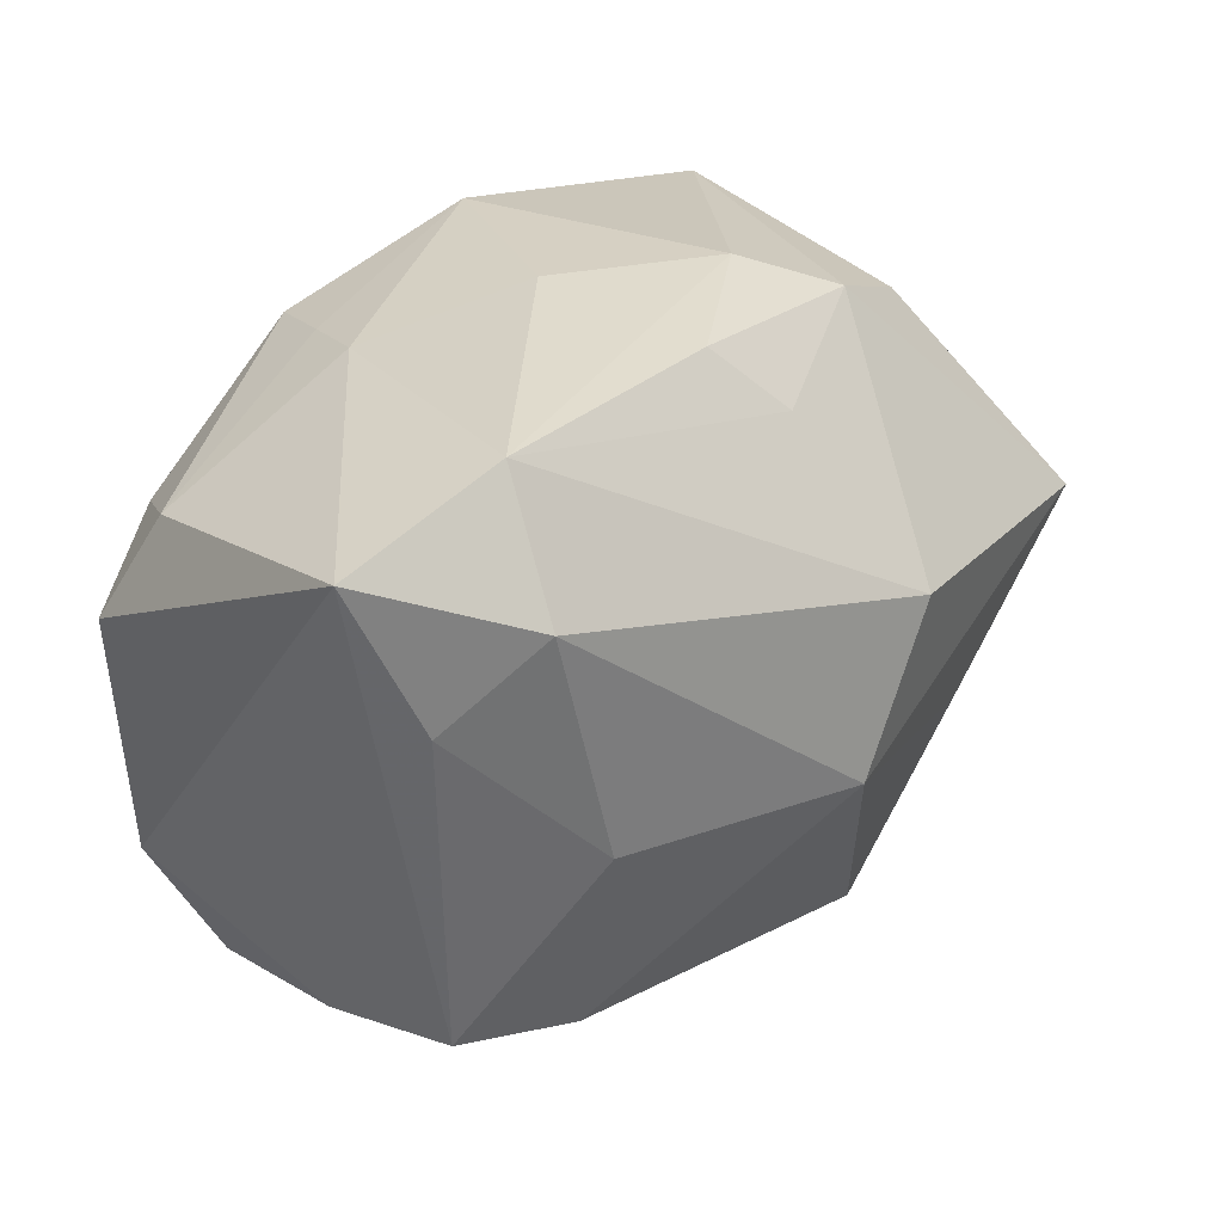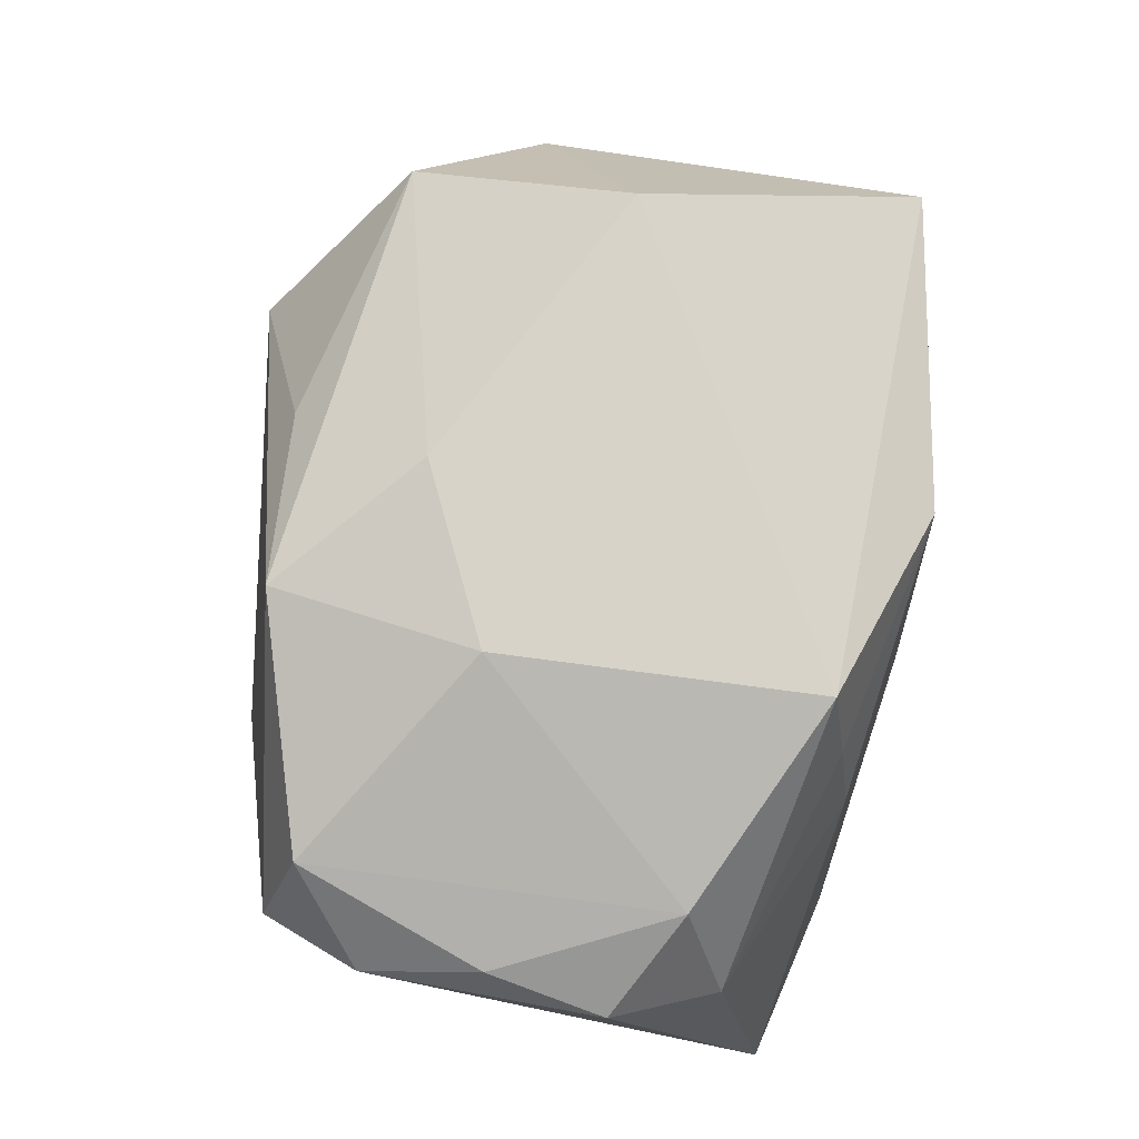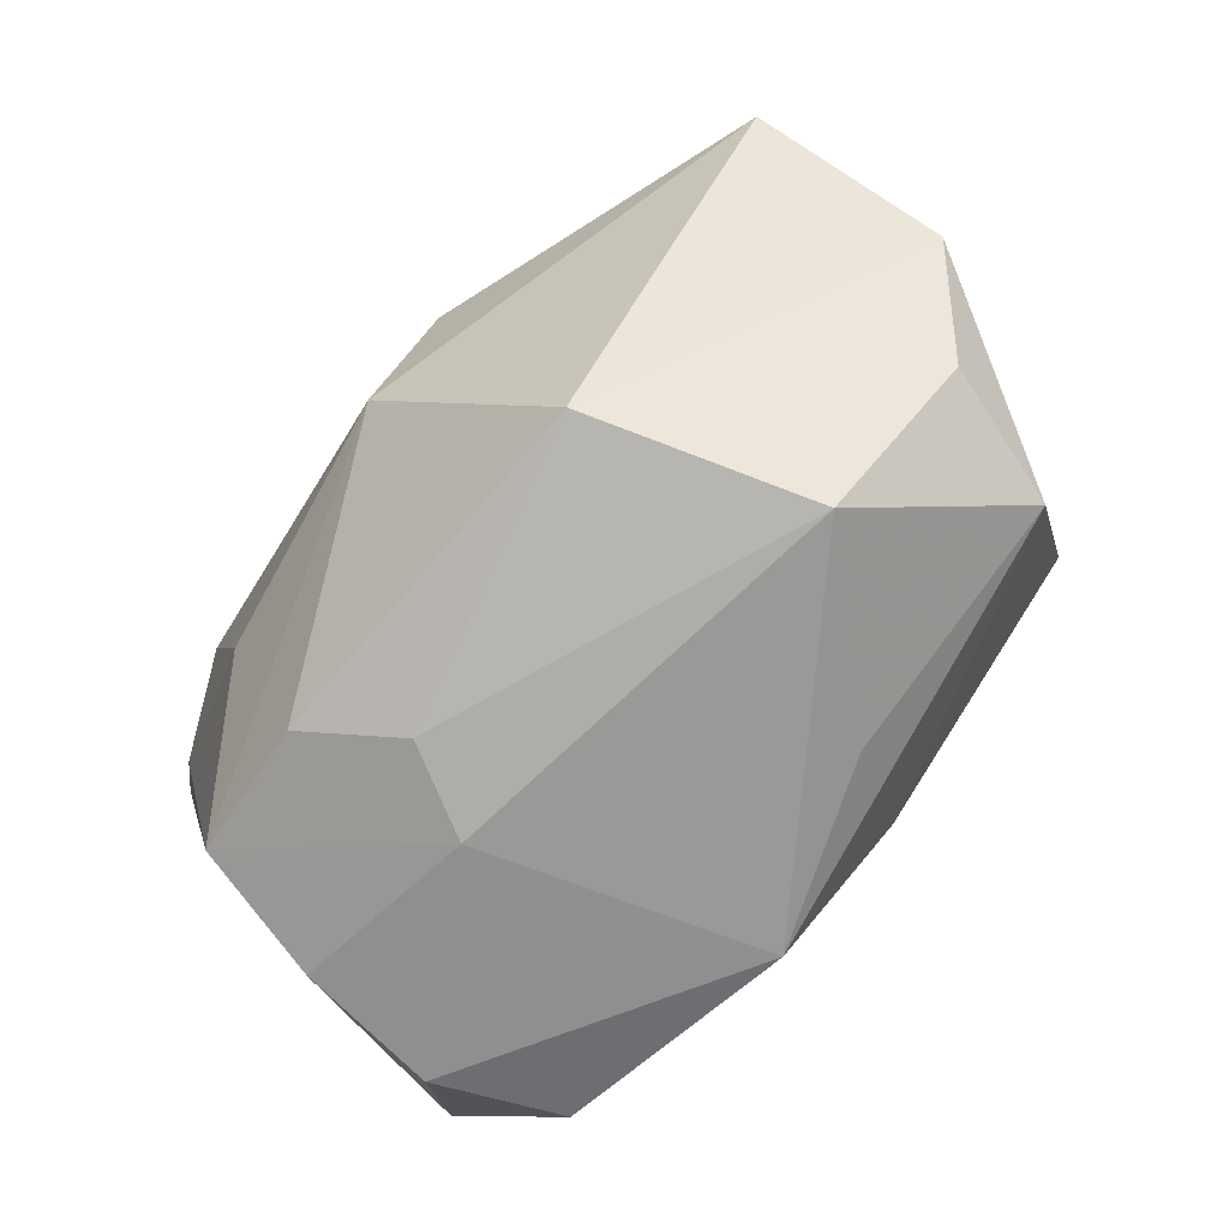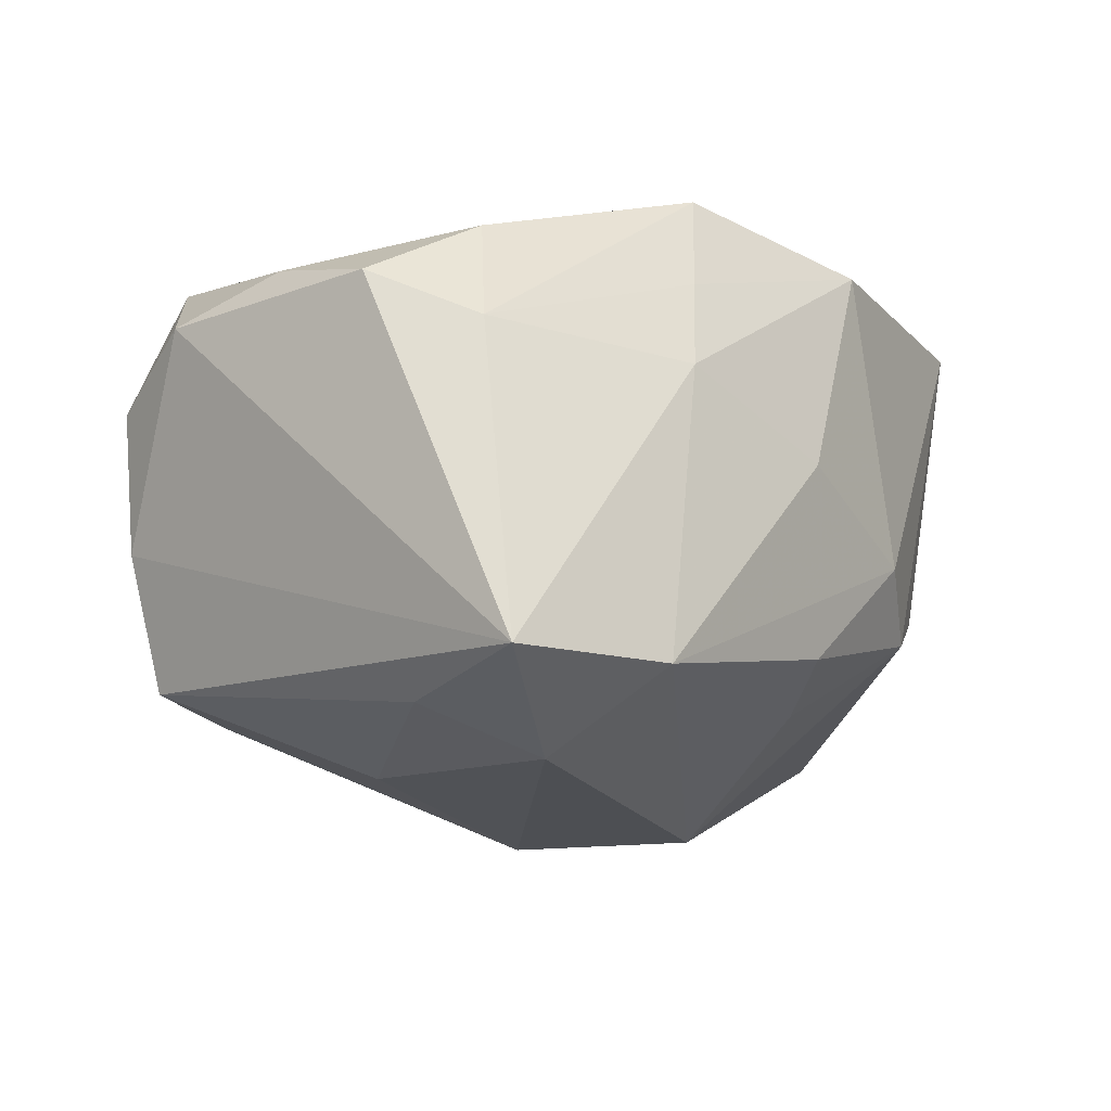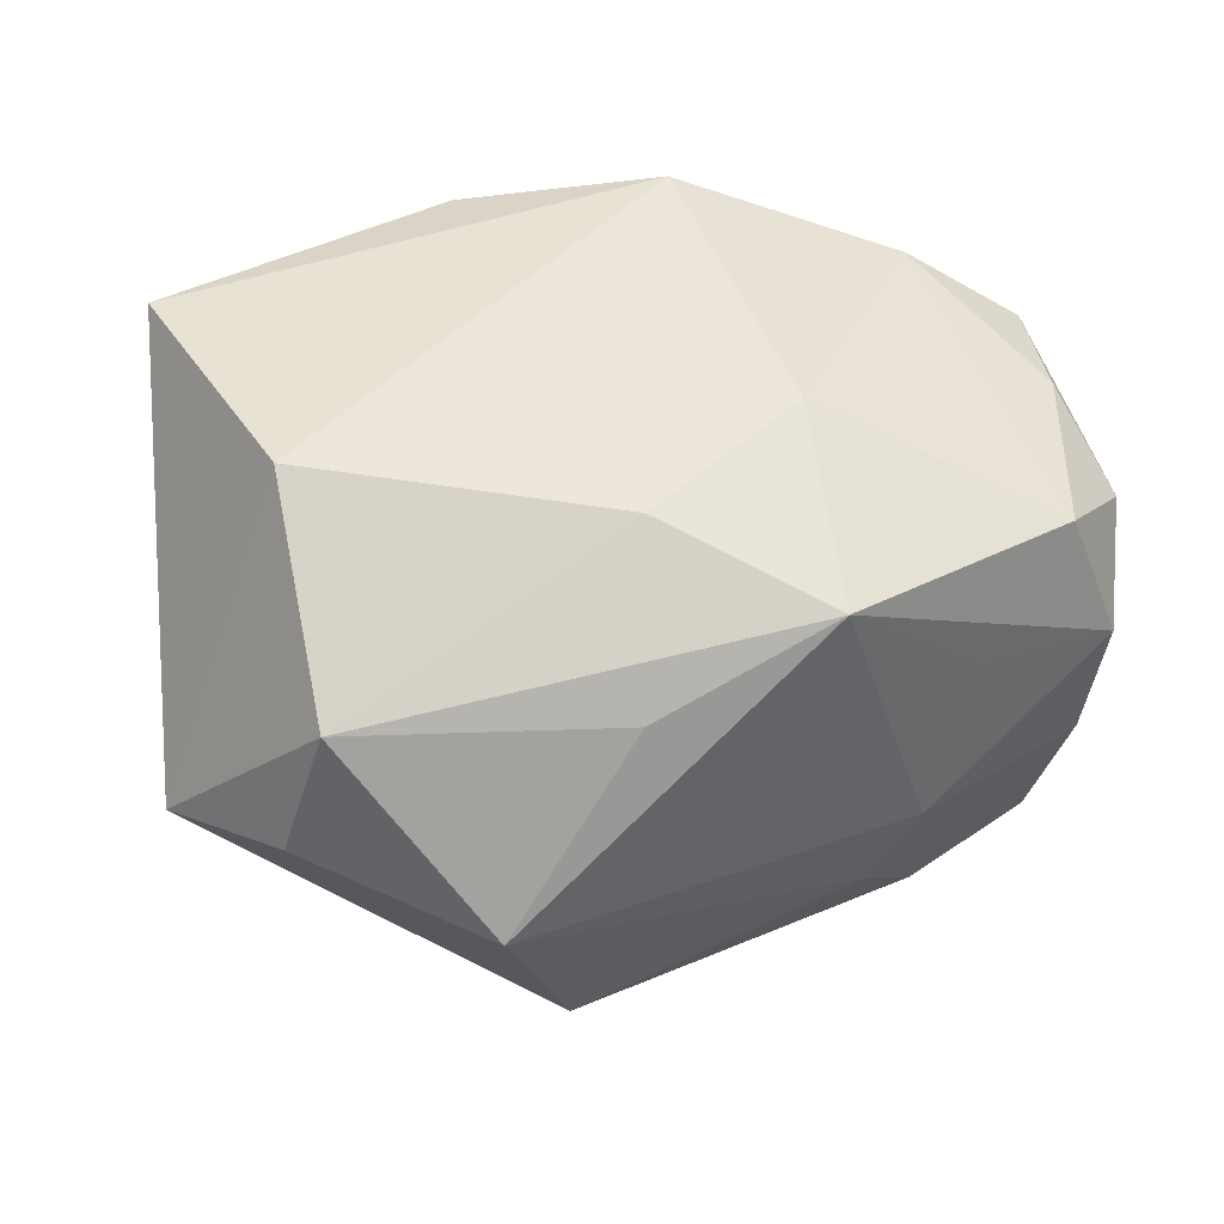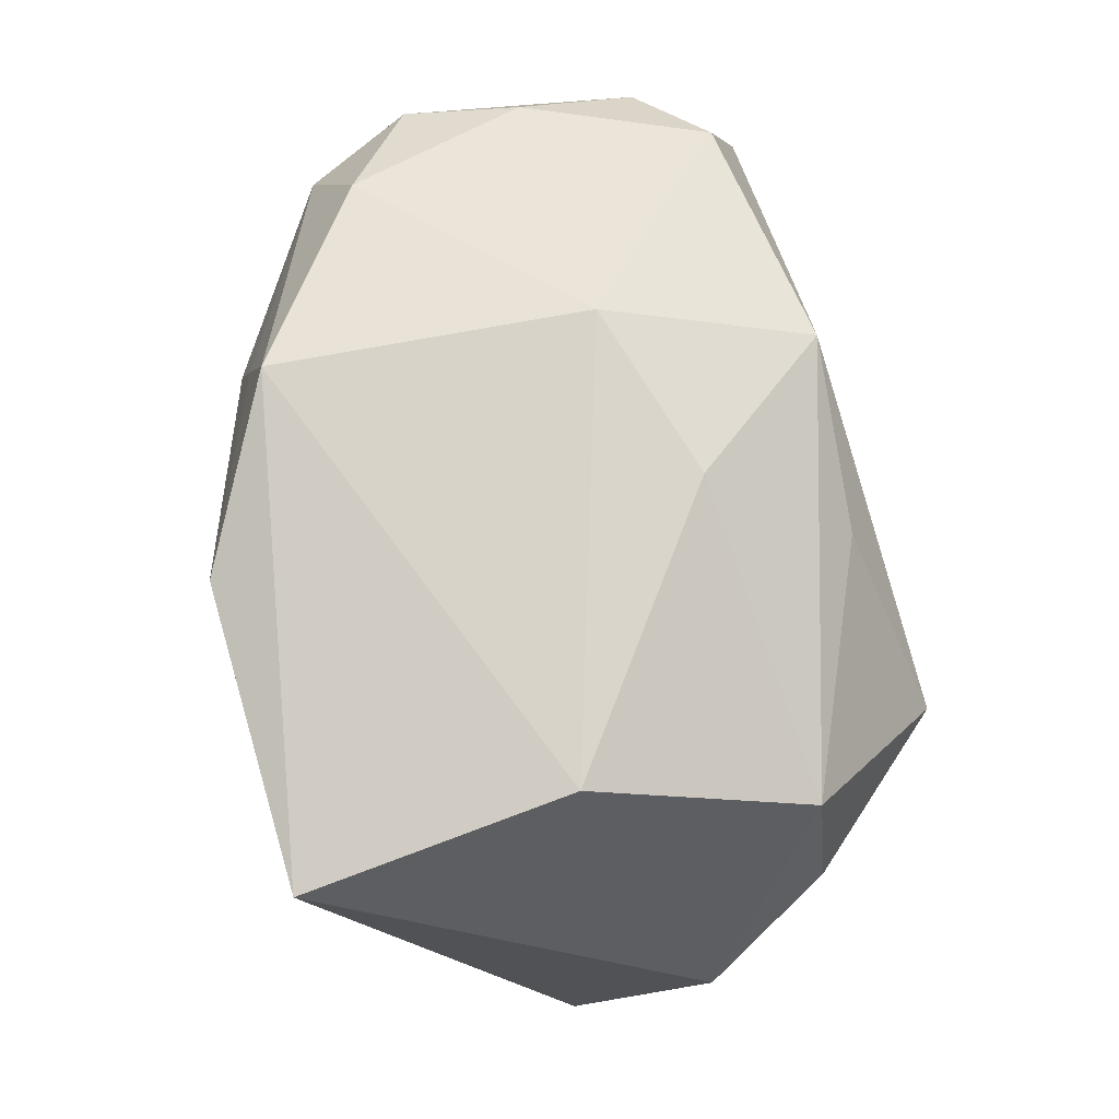
<metadata>
{"format":"obj","ext":"obj","renderer":"f3d","projection":"perspective","resolution":1024,"background":"white","views":[{"elev":26.5,"azim":138.6,"up":"+Y"},{"elev":76.8,"azim":96.3,"up":"+Z"},{"elev":-78.9,"azim":-127.6,"up":"+Y"},{"elev":-14.4,"azim":122.5,"up":"+Z"},{"elev":51.8,"azim":-21.2,"up":"+Z"},{"elev":74.8,"azim":-99.7,"up":"+Z"}]}
</metadata>
<code>
v 0.03162 -0.02273 0.006474
v 0.03485 -0.003947 0.01443
v 0.03385 0.01495 0.007371
v 0.02276 0.02452 -0.01844
v 0.01015 -0.02705 -0.01027
v -0.00419 -0.006979 -0.02715
v 0.0283 -0.01946 0.01745
v -0.04056 -0.007686 -0.0002367
v -0.004838 0.02016 -0.01767
v 0.03716 0.005984 0.01179
v 0.01417 -0.02733 -0.002982
v -0.008053 -0.02444 0.01593
v -0.01504 -0.02679 -0.01595
v 0.01926 -0.02416 0.009933
v 0.0118 0.02074 0.02289
v 0.00347 0.02746 0.001222
v -0.02666 0.001403 0.02439
v 0.02401 0.01411 -0.0248
v 0.03566 -0.01409 0.01129
v -0.02683 -0.012 -0.01614
v -0.03044 0.02434 0.02054
v -0.01834 0.02454 -0.009663
v 0.0007464 0.02563 -0.01437
v 0.03157 0.007406 -0.02099
v 0.02756 -0.02143 -0.01678
v 0.02889 0.01131 0.01703
v 0.01793 -0.00608 -0.02379
v 0.01585 -0.0243 -0.01751
v -0.004273 0.02746 0.01991
v -0.02103 -0.02998 0.002552
v -0.02972 -0.0175 0.01662
v -0.01103 0.02746 -0.004539
v 0.03744 0.02 -0.01902
v 0.01715 0.02366 0.00668
v -0.003382 -0.01253 0.02418
v 0.03035 -0.02266 -0.005367
v -0.03372 -0.01804 0.005131
v 0.01465 0.02234 0.01443
v -0.01105 0.006483 -0.02666
v -0.03929 0.003809 -0.01629
v -0.02838 0.0209 -0.005451
v 0.007526 -0.02407 0.02114
v 0.01154 -0.006512 0.02439
f 21 8 17
f 40 8 21
f 21 17 15
f 30 11 42
f 37 13 30
f 8 13 37
f 39 4 18
f 18 4 33
f 24 18 33
f 27 18 24
f 6 40 39
f 39 18 6
f 6 18 27
f 28 13 6
f 5 13 28
f 28 11 5
f 30 13 5
f 5 11 30
f 11 36 1
f 7 42 1
f 9 4 39
f 23 4 9
f 23 9 22
f 39 40 22
f 22 9 39
f 20 13 8
f 8 40 20
f 20 6 13
f 40 6 20
f 3 10 33
f 26 10 3
f 3 15 26
f 2 26 7
f 2 10 26
f 21 15 29
f 7 26 43
f 26 15 43
f 43 42 7
f 43 15 17
f 31 37 30
f 31 17 8
f 8 37 31
f 25 11 28
f 25 36 11
f 27 24 25
f 33 36 25
f 25 24 33
f 28 6 25
f 25 6 27
f 14 42 11
f 11 1 14
f 14 1 42
f 41 40 21
f 21 22 41
f 41 22 40
f 32 22 21
f 21 29 32
f 32 29 16
f 23 22 32
f 16 4 32
f 32 4 23
f 10 2 19
f 7 1 19
f 19 2 7
f 33 10 19
f 19 1 36
f 19 36 33
f 33 4 34
f 34 3 33
f 34 4 16
f 16 29 34
f 35 43 17
f 42 43 35
f 17 31 35
f 35 31 42
f 30 42 12
f 12 31 30
f 42 31 12
f 38 29 15
f 38 34 29
f 15 3 38
f 3 34 38

</code>
